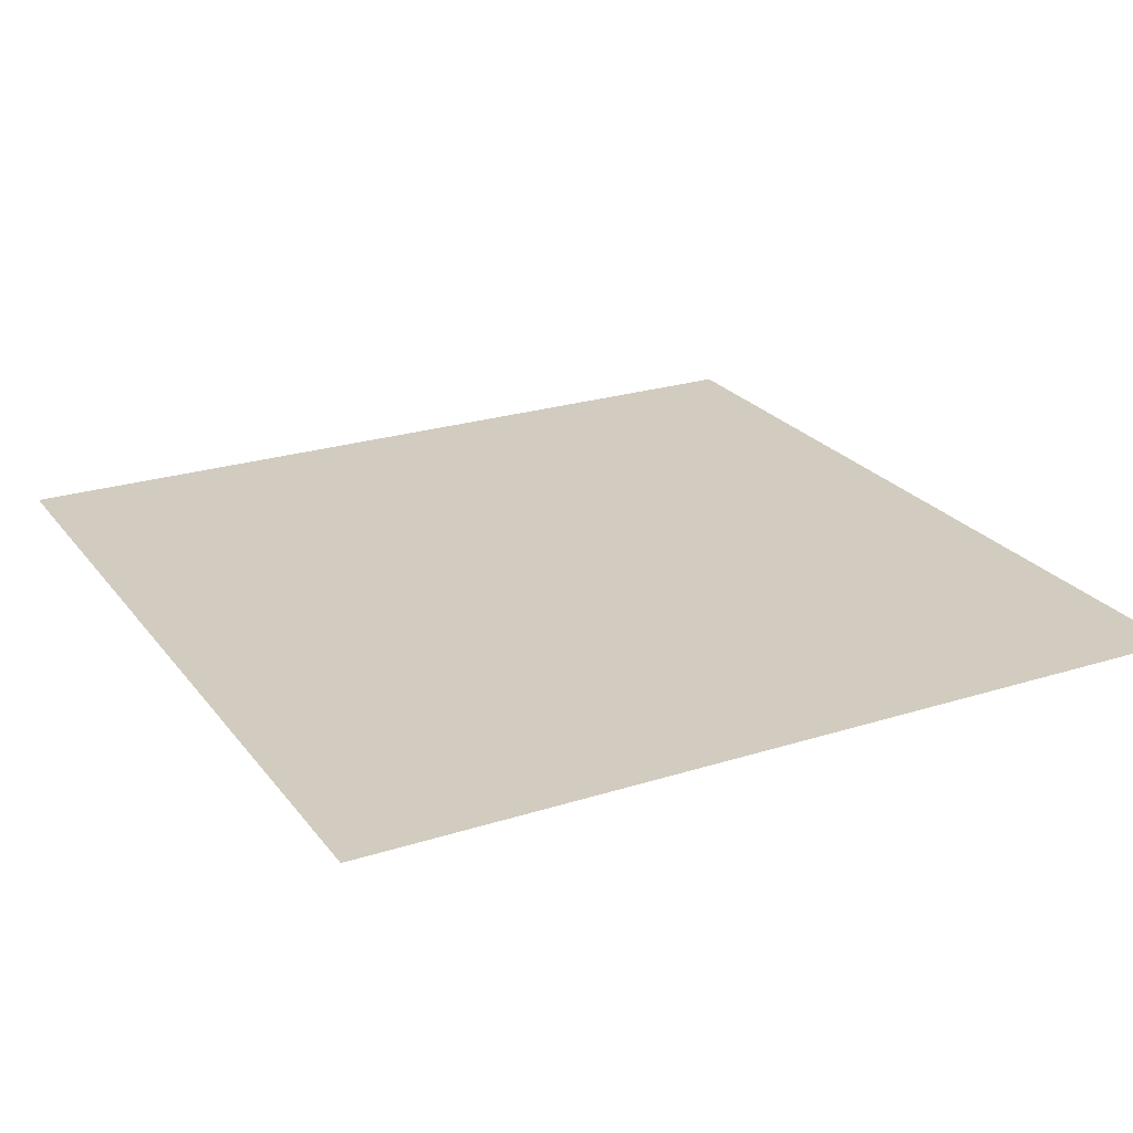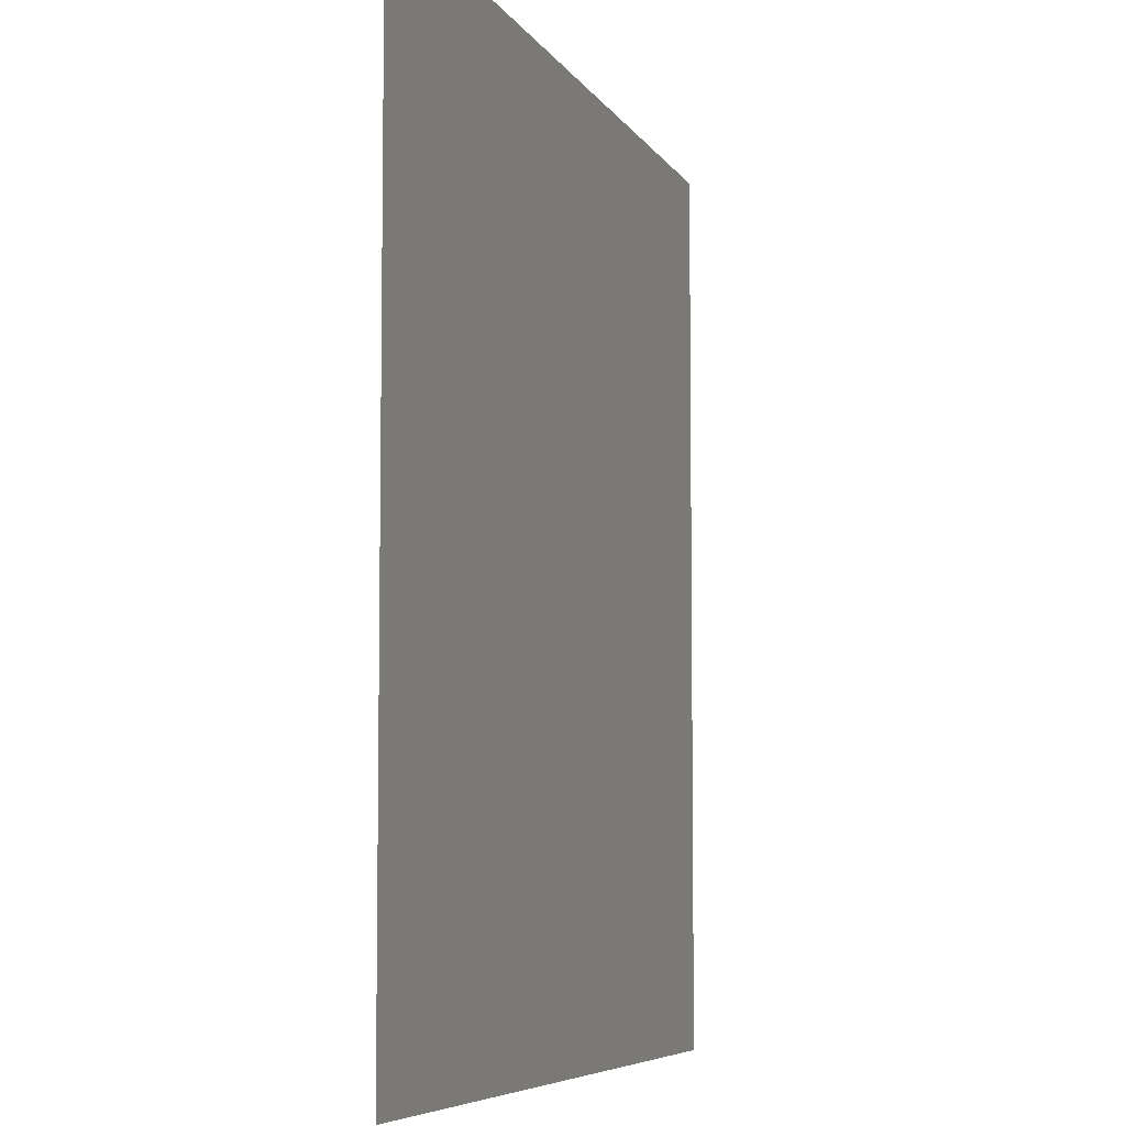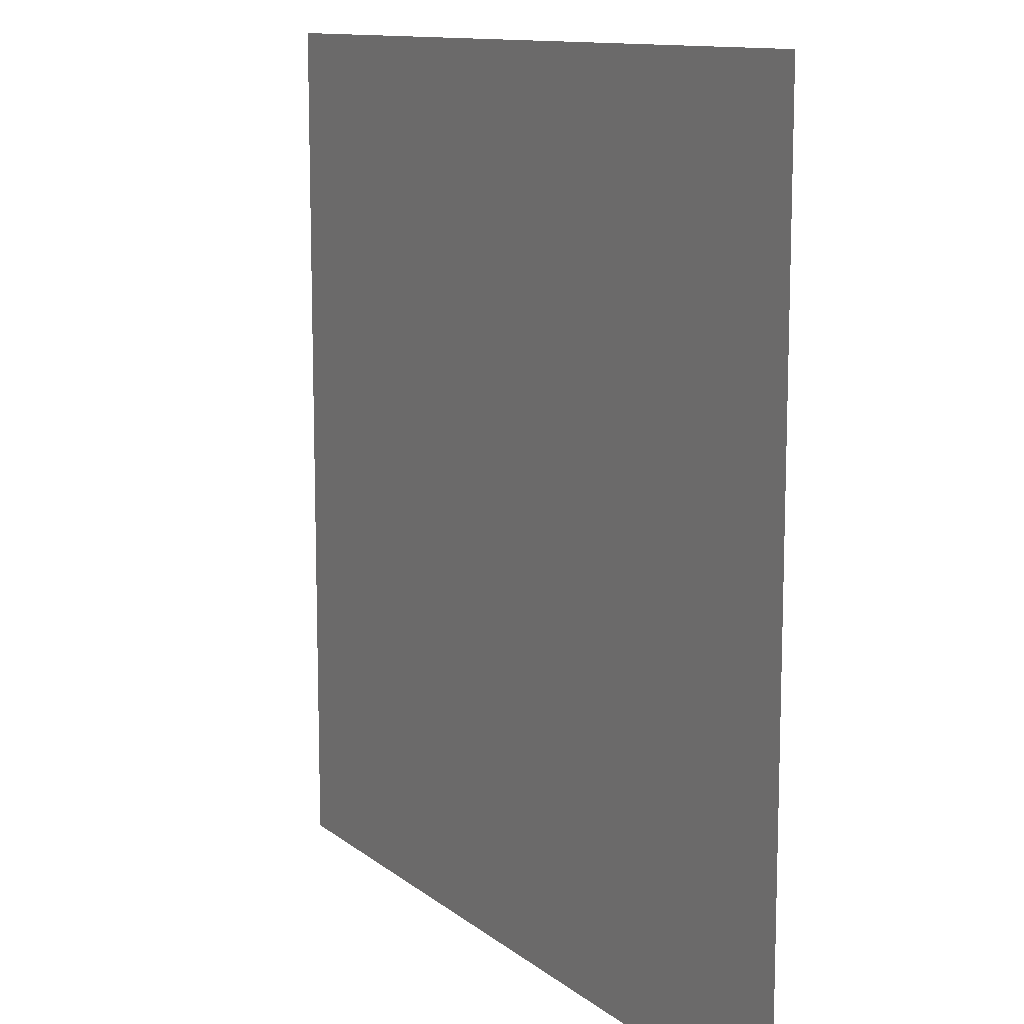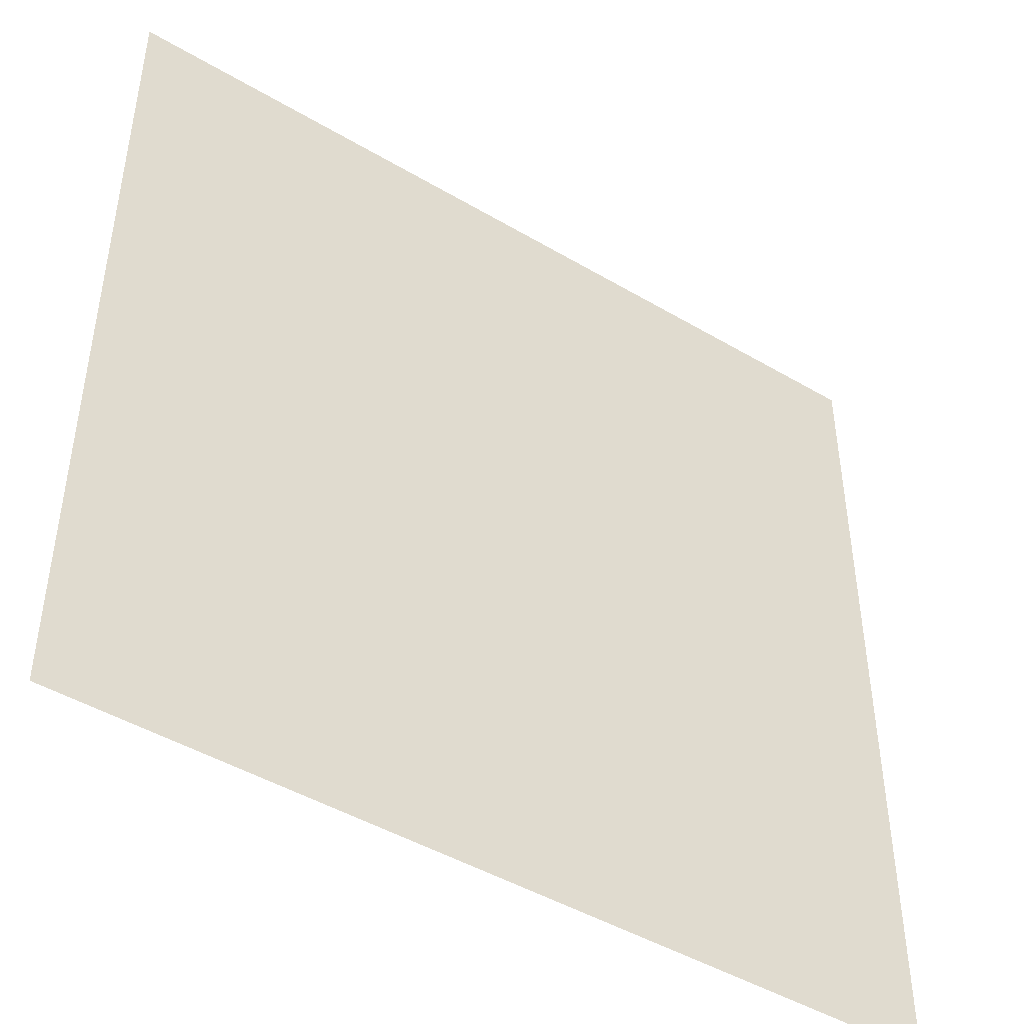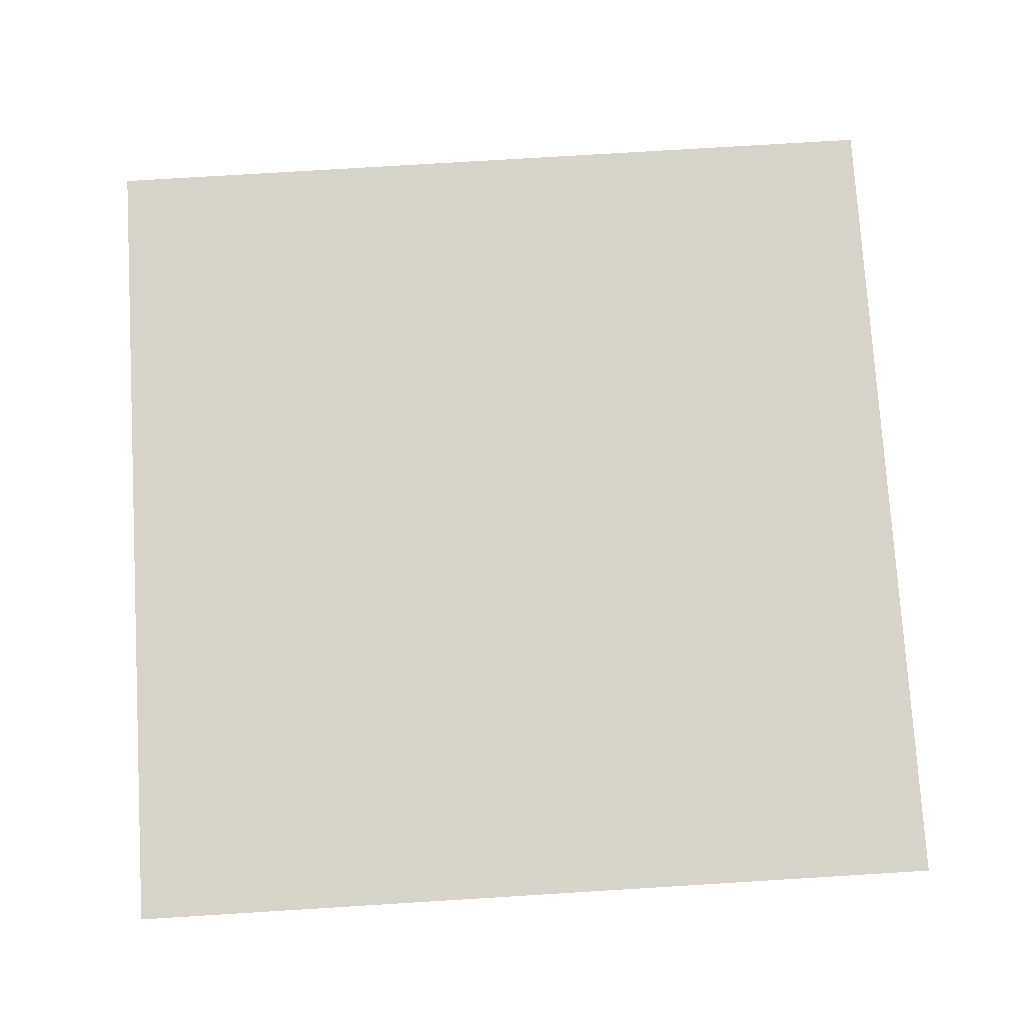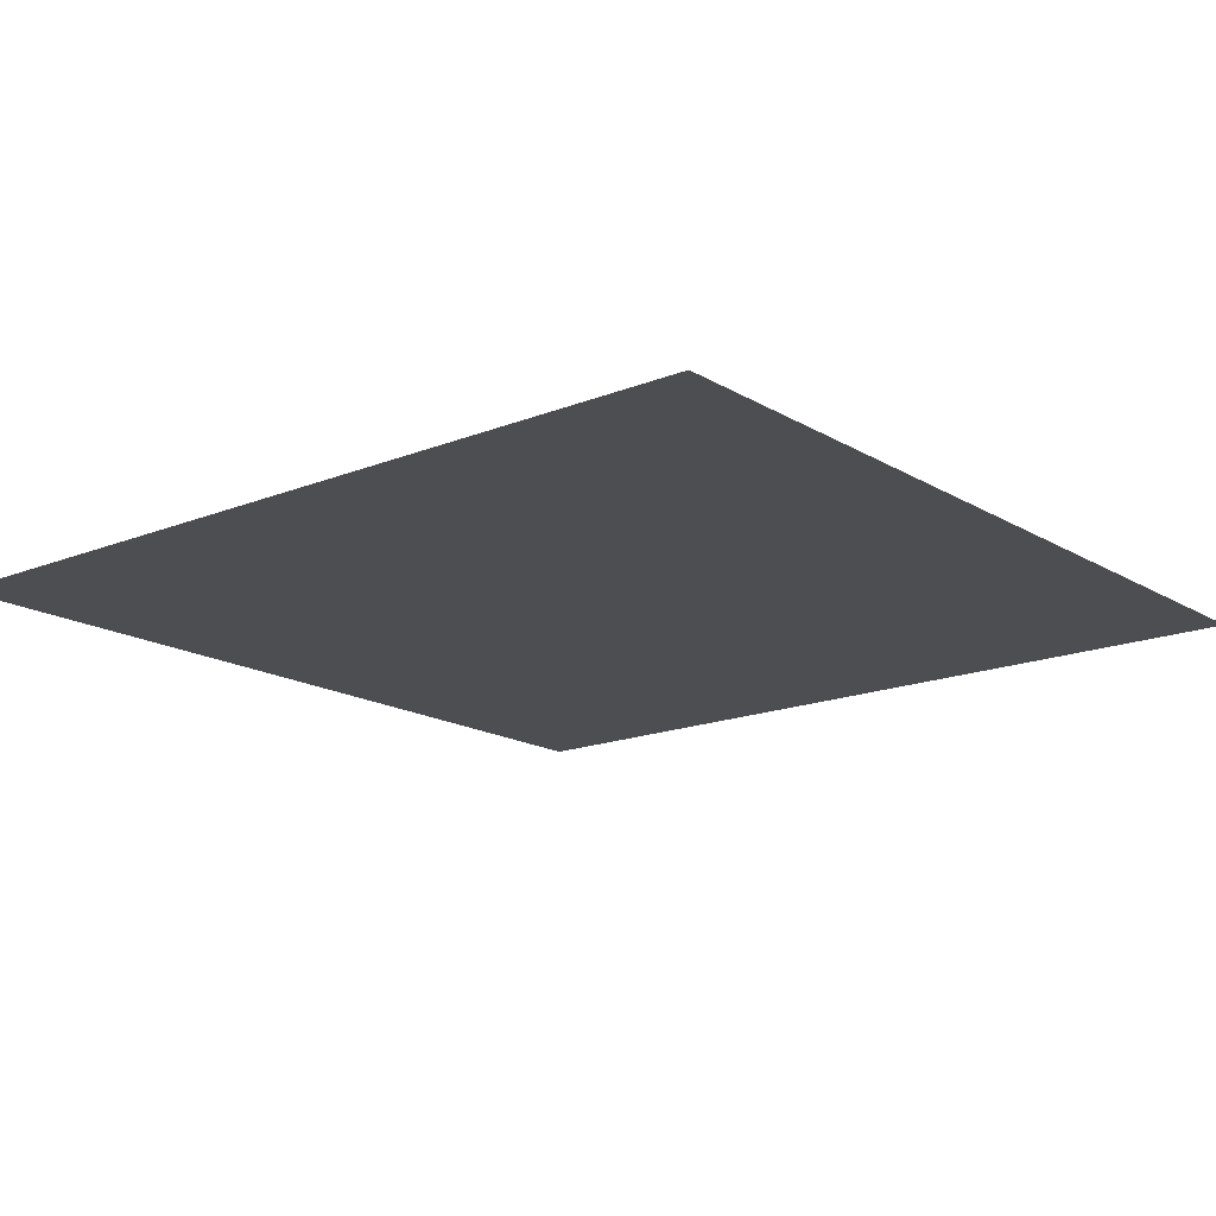
<metadata>
{"format":"obj","ext":"obj","renderer":"f3d","projection":"perspective","resolution":1024,"background":"white","views":[{"elev":24.0,"azim":-27.8,"up":"+Z"},{"elev":-6.4,"azim":107.2,"up":"+Y"},{"elev":11.6,"azim":60.5,"up":"+Y"},{"elev":-46.1,"azim":145.9,"up":"+Y"},{"elev":76.5,"azim":-3.5,"up":"+Z"},{"elev":-16.5,"azim":129.5,"up":"+Z"}]}
</metadata>
<code>
v -3 -47 0
v -4 -47 0
v -4 -46 0
v -3 -46 0
g TestMap_mesh_0006
f 1 2 3 4

</code>
